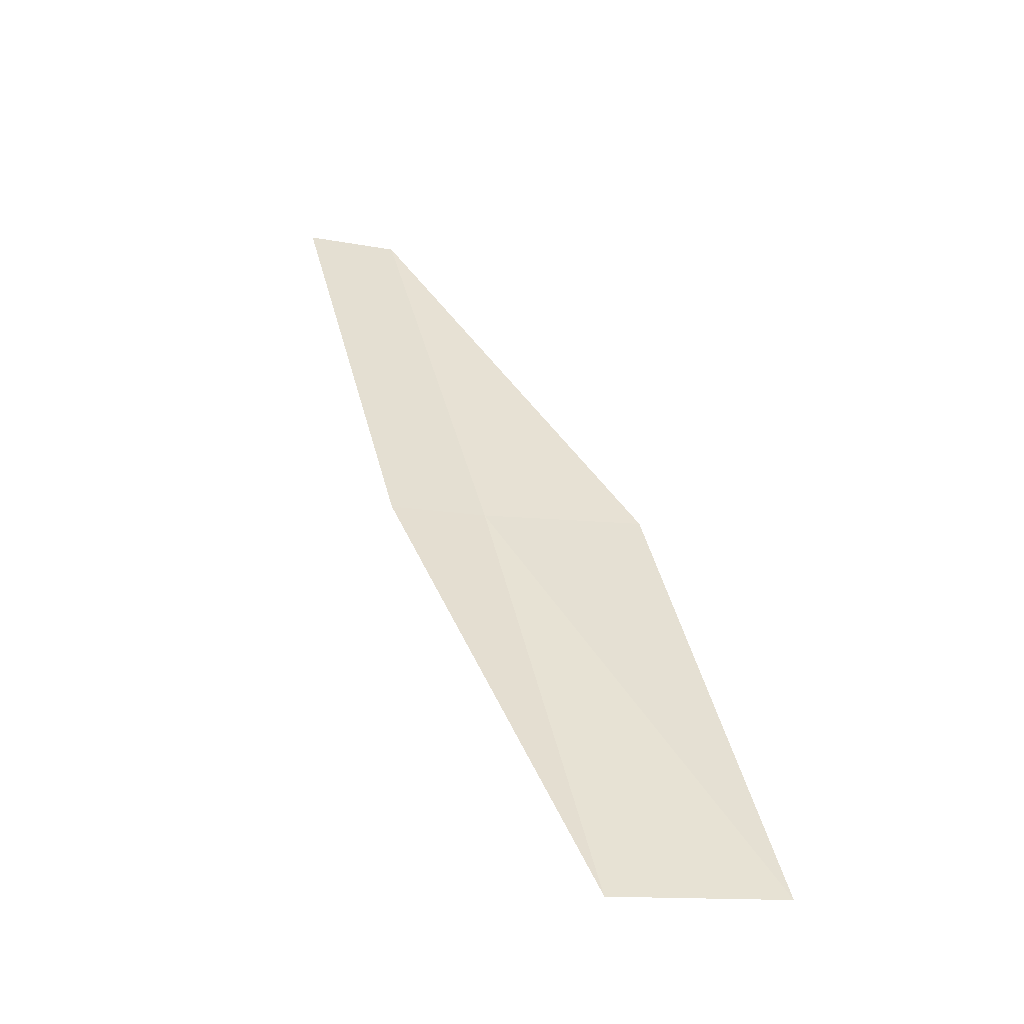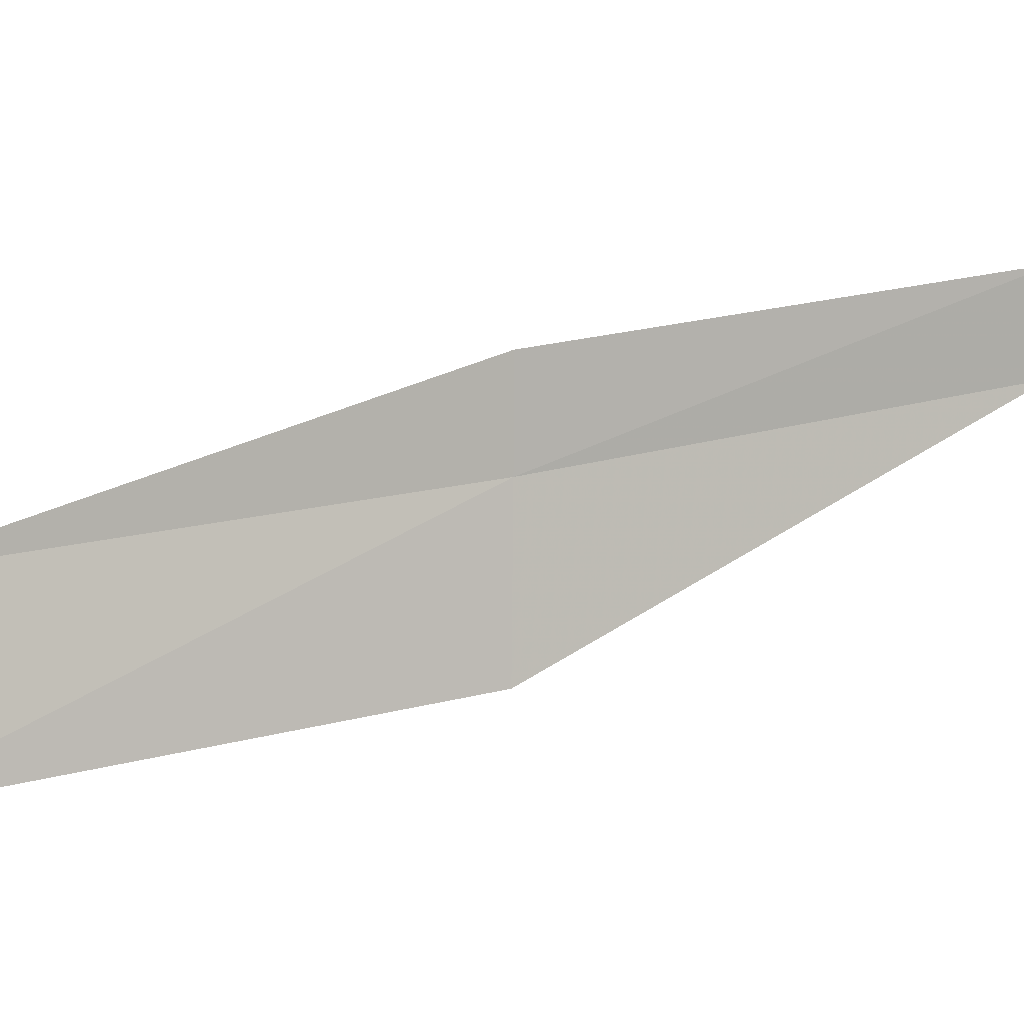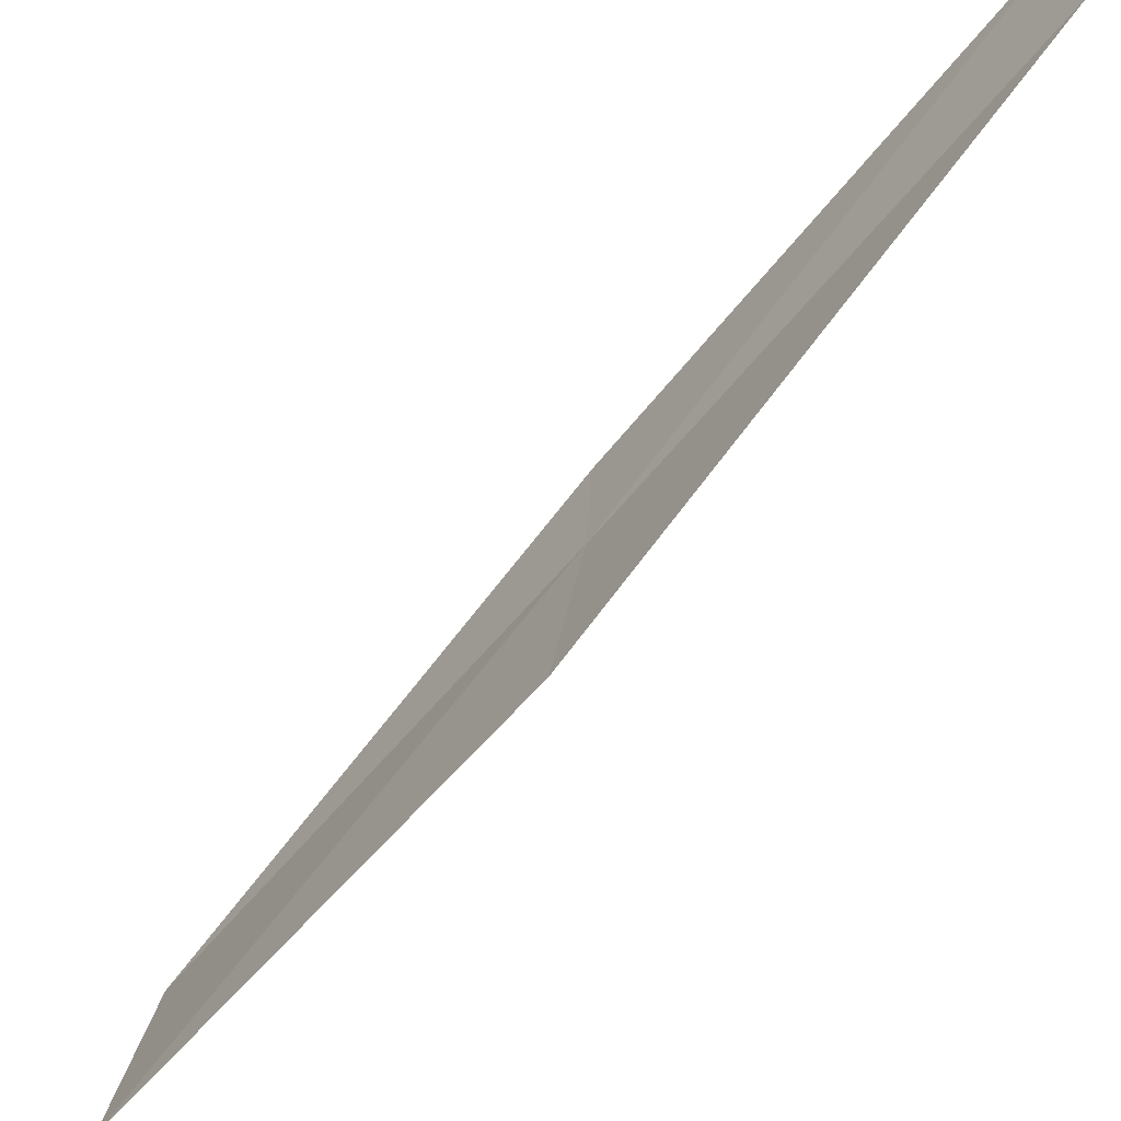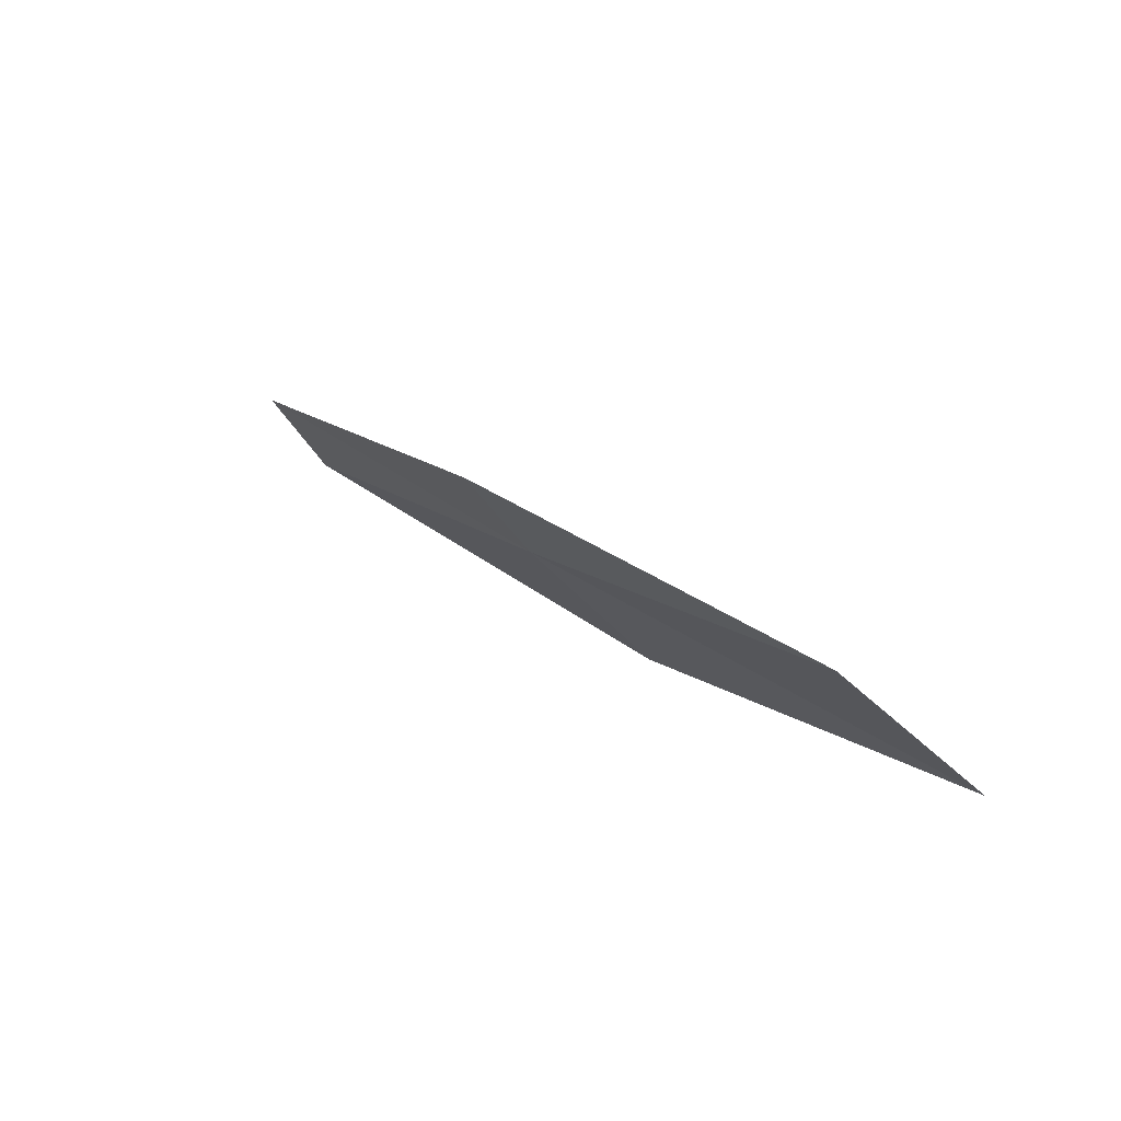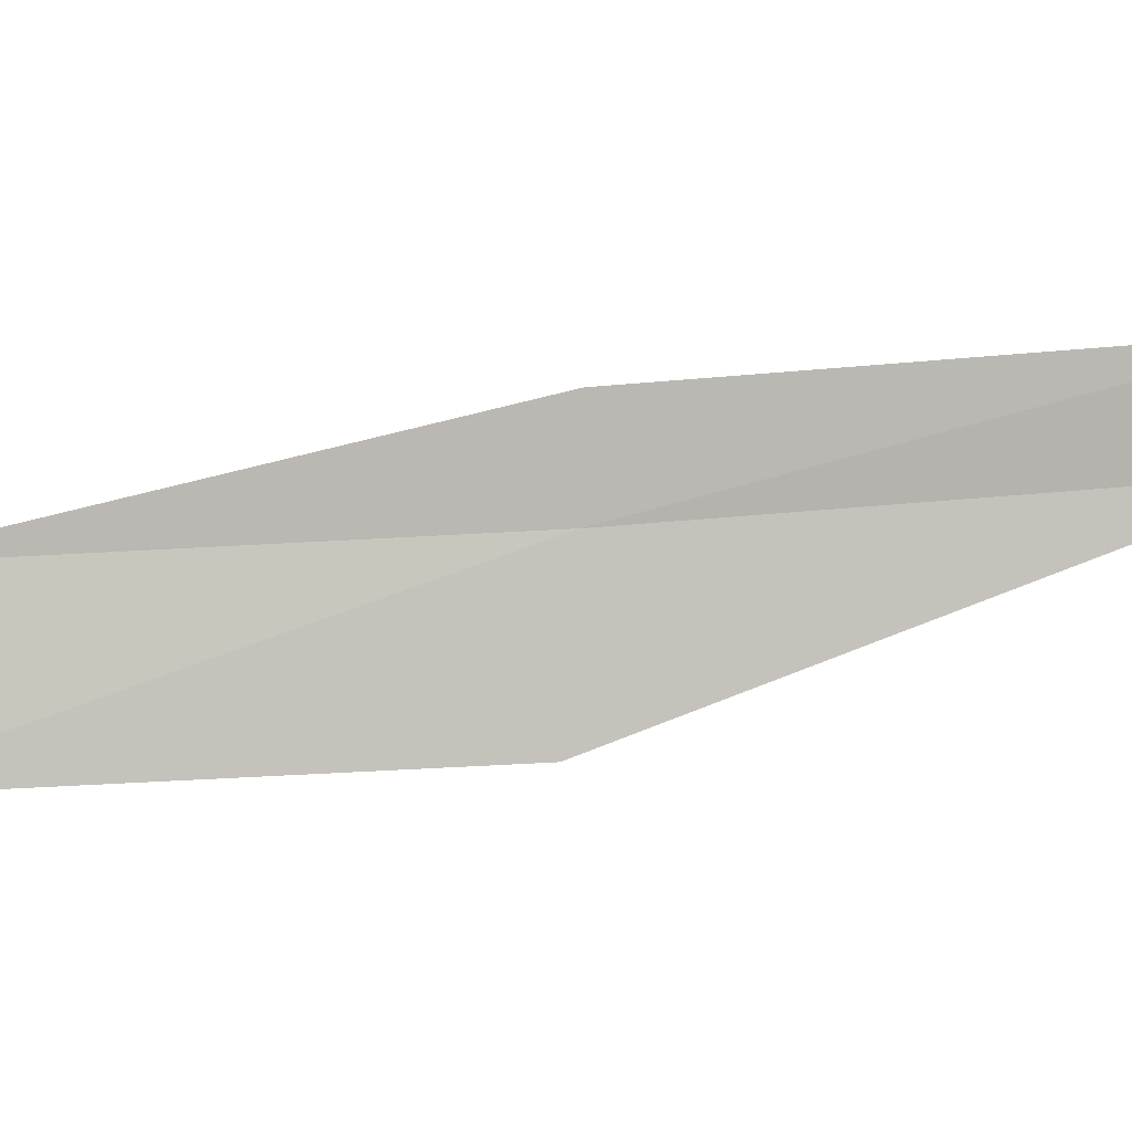
<metadata>
{"format":"obj","ext":"obj","renderer":"f3d","projection":"perspective","resolution":1024,"background":"white","views":[{"elev":-21.2,"azim":-107.8,"up":"+Z"},{"elev":11.4,"azim":-86.4,"up":"+Y"},{"elev":-55.4,"azim":-7.9,"up":"+Y"},{"elev":-62.2,"azim":-144.9,"up":"+Z"},{"elev":9.6,"azim":-58.5,"up":"+Y"}]}
</metadata>
<code>
v 2.912 -22.96 2
v 2.793 -23.69 2
v 1.55 -23.8 0
v 1.707 -23.08 0
v 2.934 -22.51 2
v 4.109 -22.77 4
v 4.108 -22.33 4
f 1 2 3
f 1 3 4
f 1 4 5
f 1 6 2
f 1 7 6
f 1 5 7

</code>
